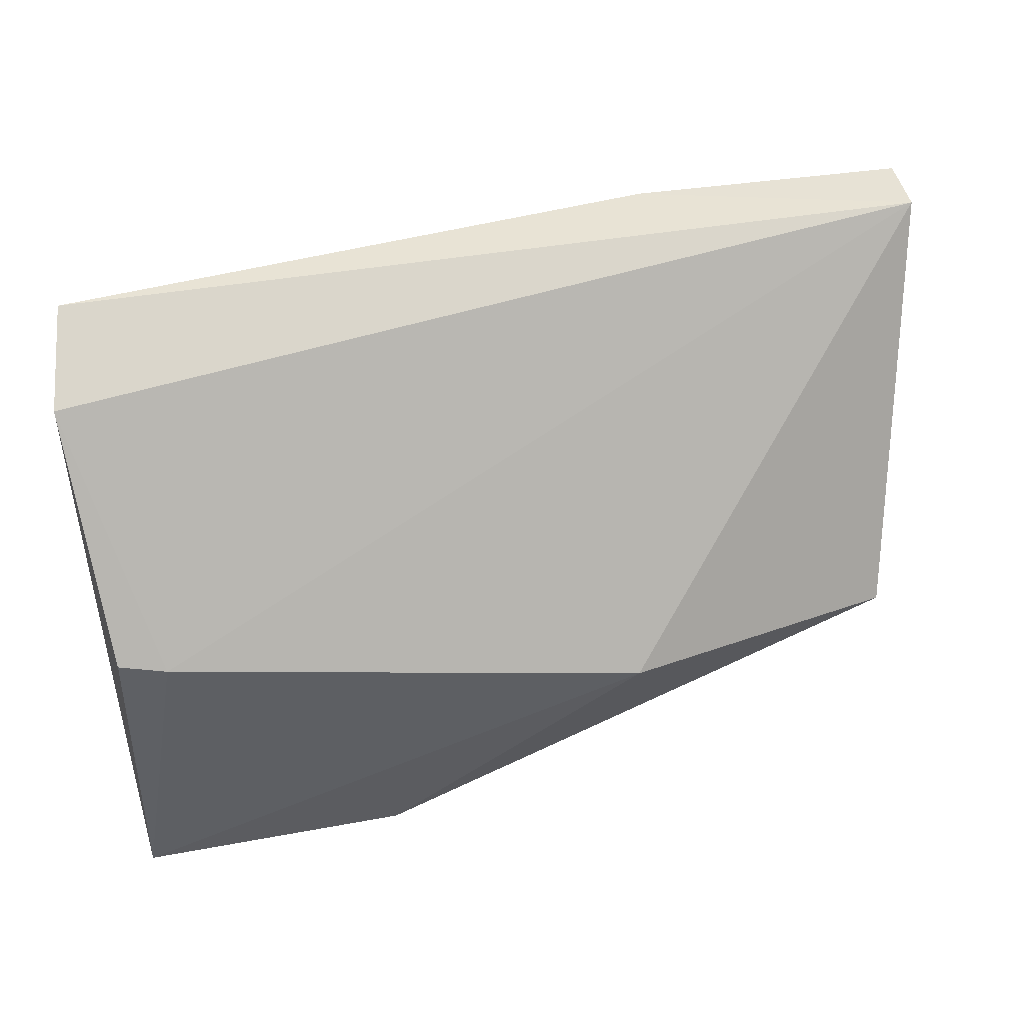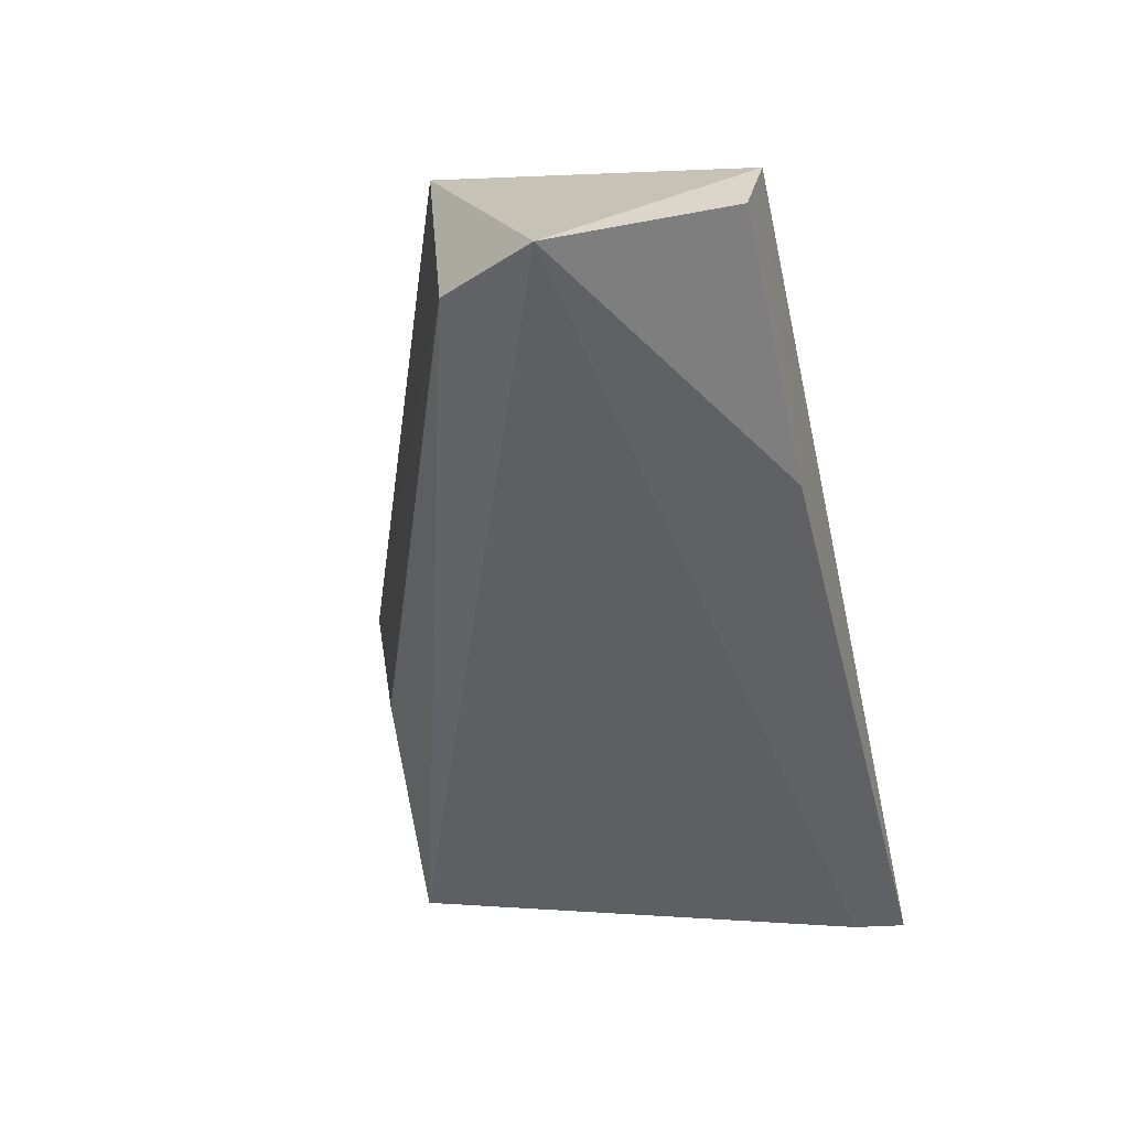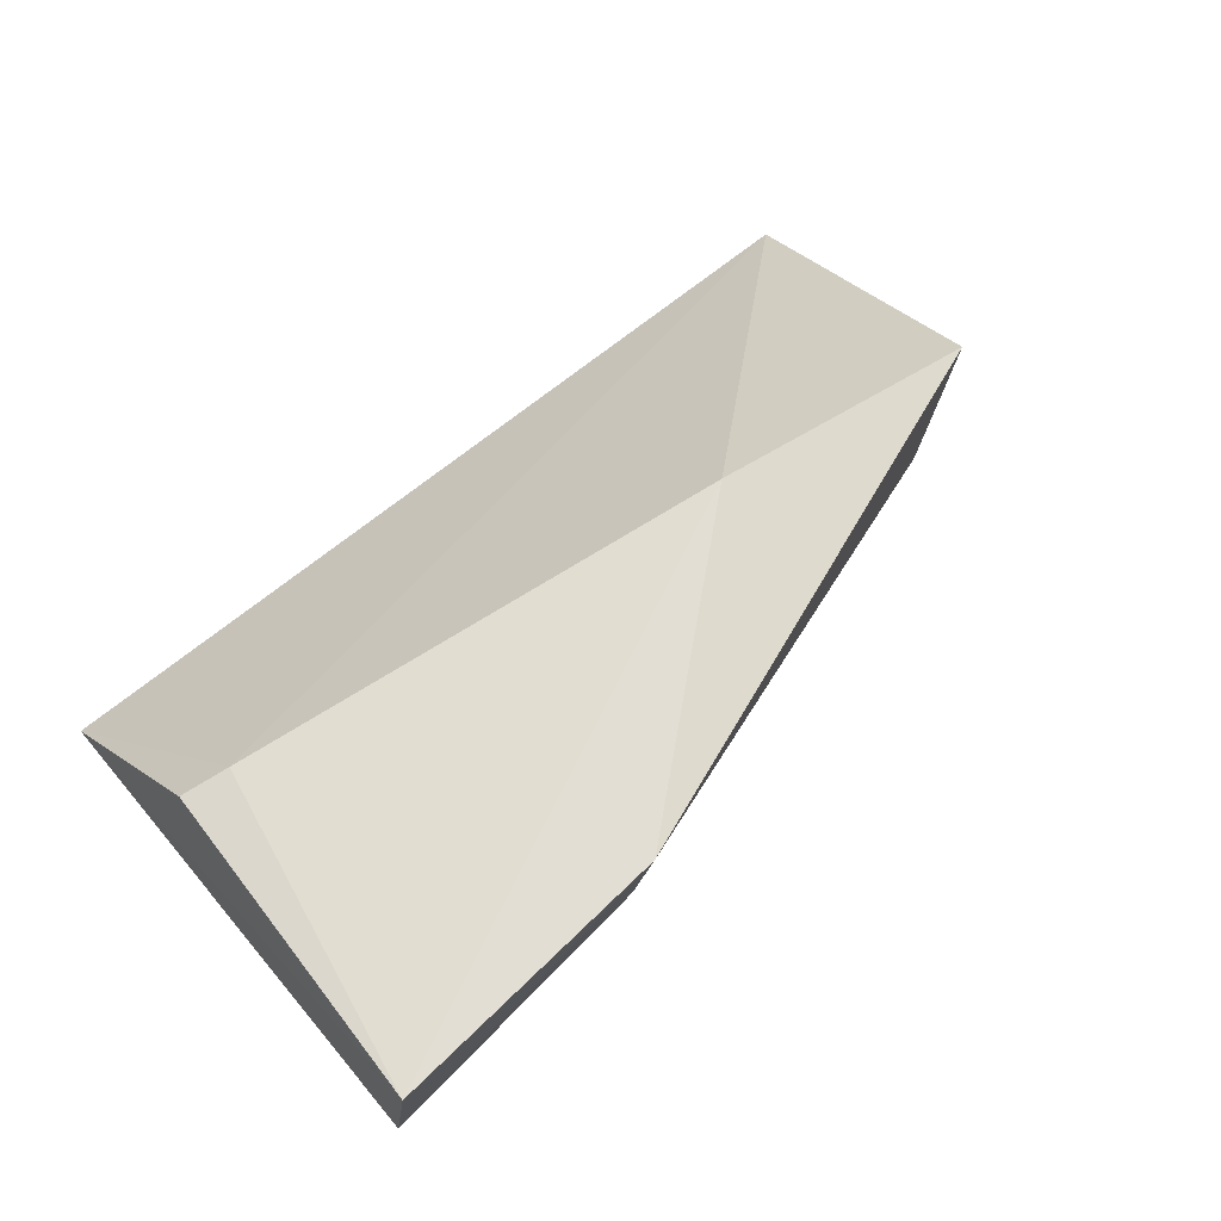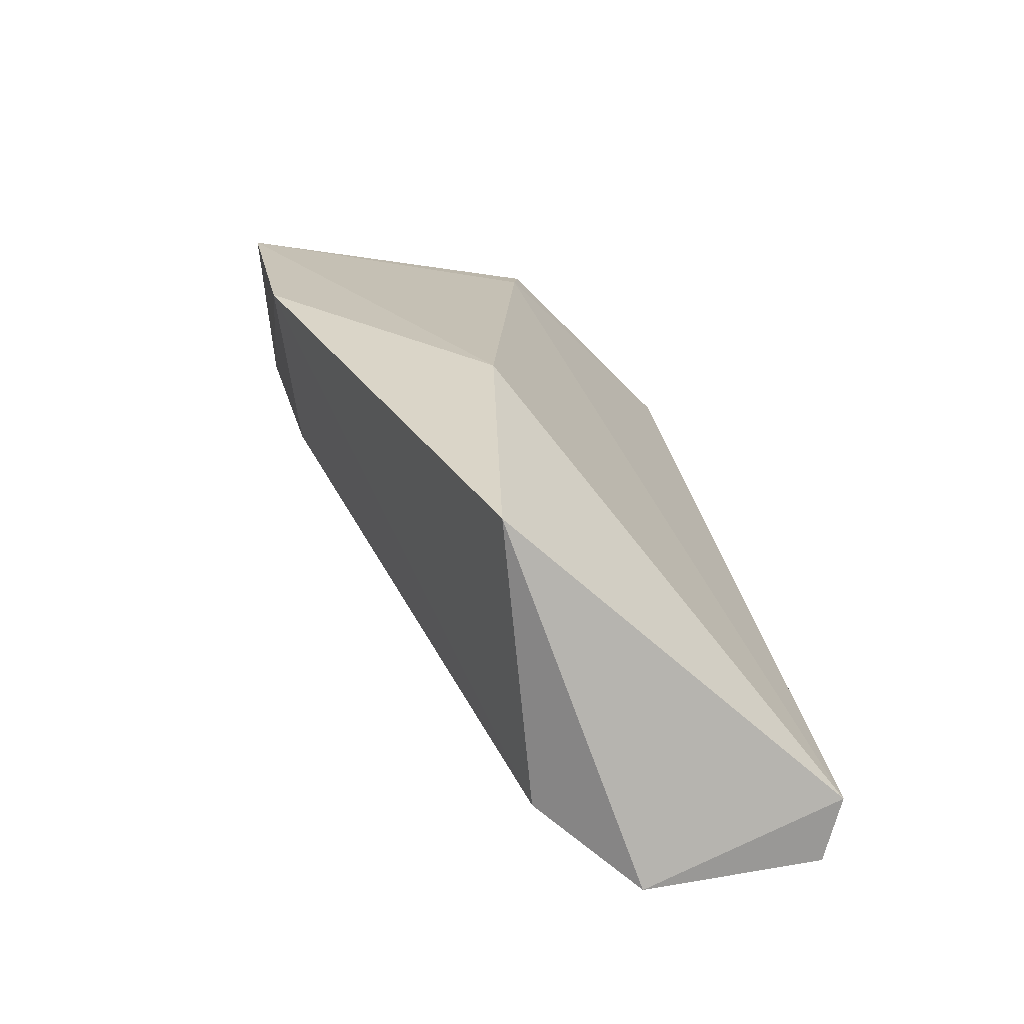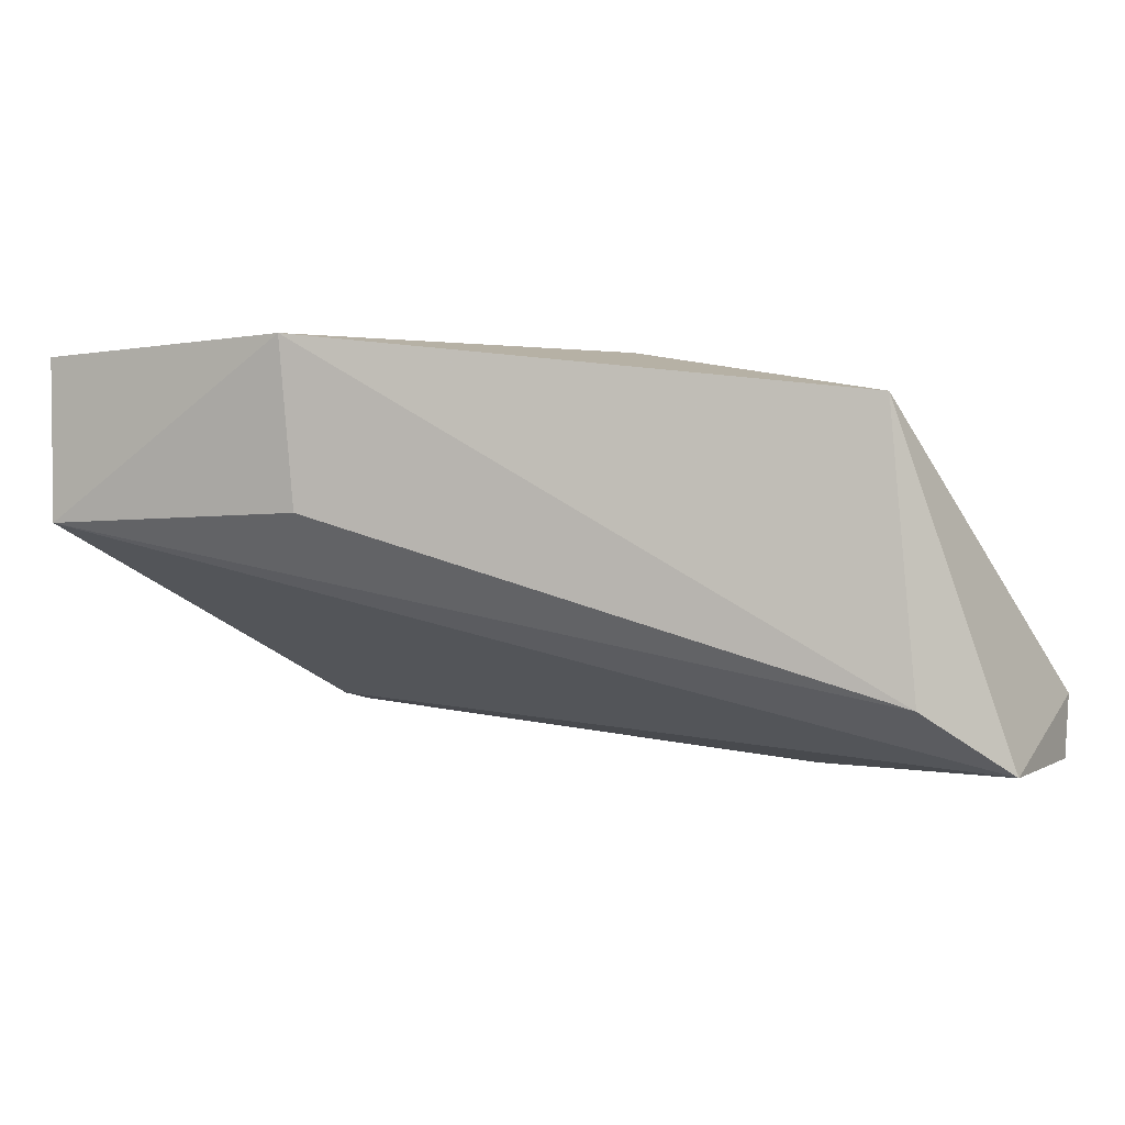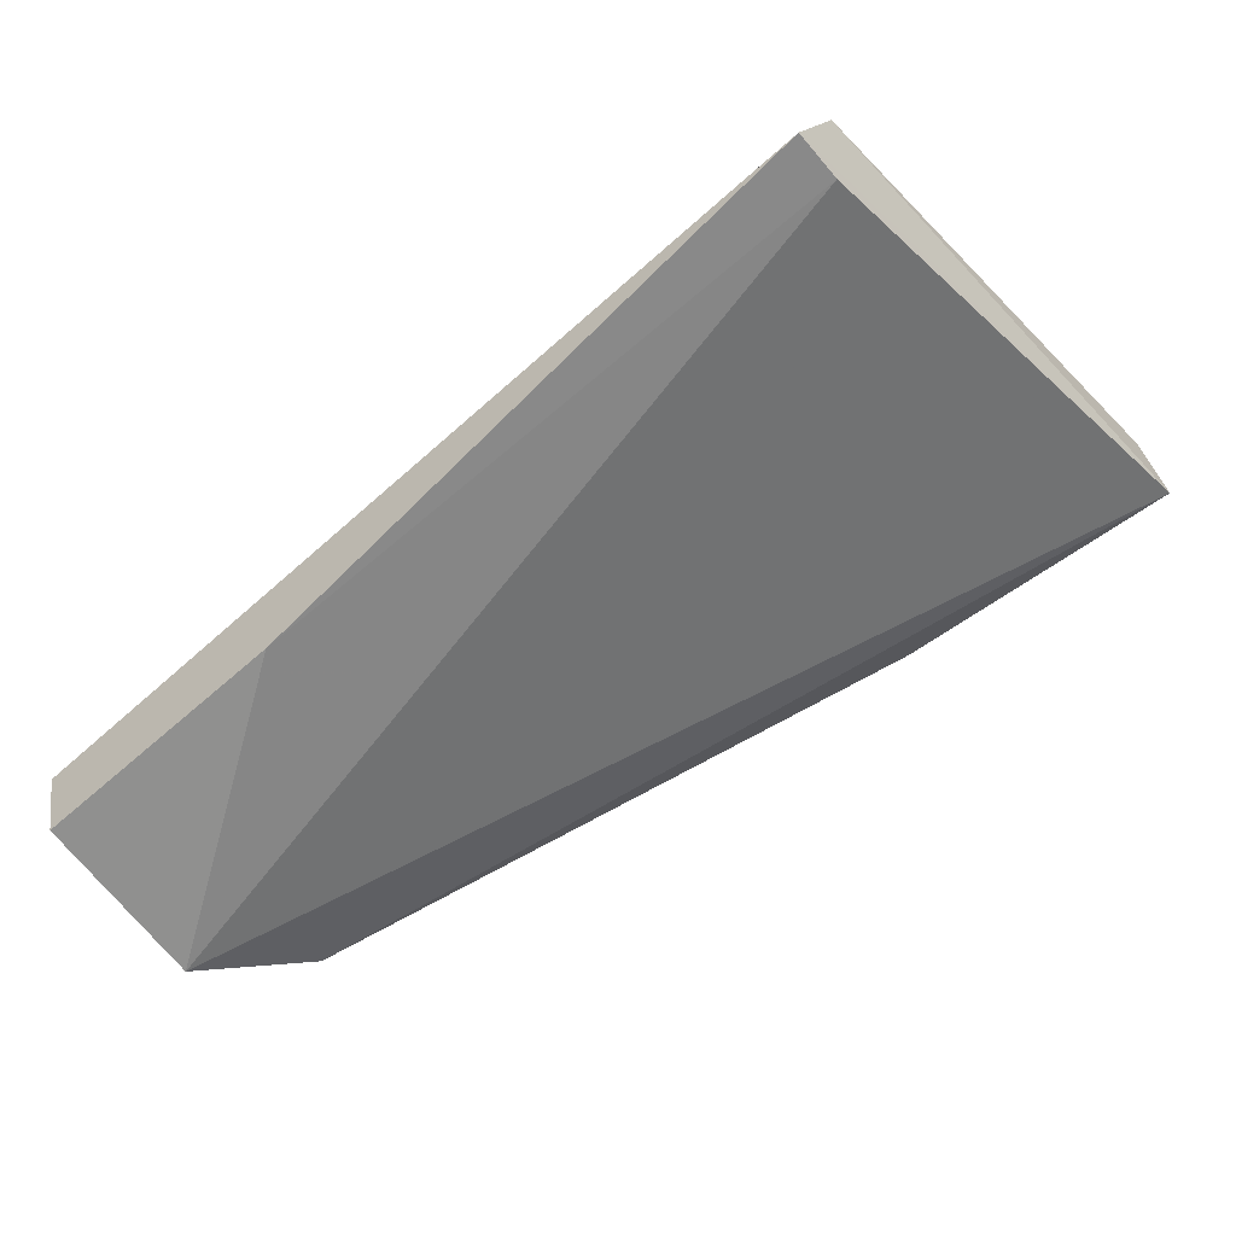
<metadata>
{"format":"obj","ext":"obj","renderer":"f3d","projection":"perspective","resolution":1024,"background":"white","views":[{"elev":55.9,"azim":170.1,"up":"+Z"},{"elev":-56.5,"azim":-77.9,"up":"+Y"},{"elev":67.9,"azim":139.7,"up":"+Y"},{"elev":21.4,"azim":-96.8,"up":"+Y"},{"elev":-3.6,"azim":-149.9,"up":"+Y"},{"elev":-63.9,"azim":41.6,"up":"+Y"}]}
</metadata>
<code>
v 0.03505 -0.03283 0.03604
v 0.03589 -0.02714 0.0341
v -0.01309 -0.03256 0.03557
v 0.02056 -0.01352 0.00697
v 0.03618 -0.02299 0.006838
v 0.005759 -0.01407 0.01926
v 0.03568 -0.01376 0.005933
v -0.01366 -0.03696 0.02491
v 0.03213 -0.01625 0.02365
v 0.03495 -0.03246 0.03325
v 0.001836 -0.03662 0.03474
v -0.01017 -0.03353 0.0195
v 0.03473 -0.01669 0.02416
v -0.01312 -0.03618 0.03461
v 0.02052 -0.02298 0.008394
v -0.009466 -0.0174 0.01802
f 1 2 3
f 5 2 1
f 7 5 4
f 7 2 5
f 7 4 6
f 9 6 3
f 9 3 2
f 9 7 6
f 10 8 5
f 10 5 1
f 11 1 3
f 11 10 1
f 11 8 10
f 12 5 8
f 13 9 2
f 13 2 7
f 13 7 9
f 14 11 3
f 14 3 8
f 14 8 11
f 15 12 4
f 15 4 5
f 15 5 12
f 16 6 4
f 16 4 12
f 16 3 6
f 16 12 8
f 16 8 3

</code>
